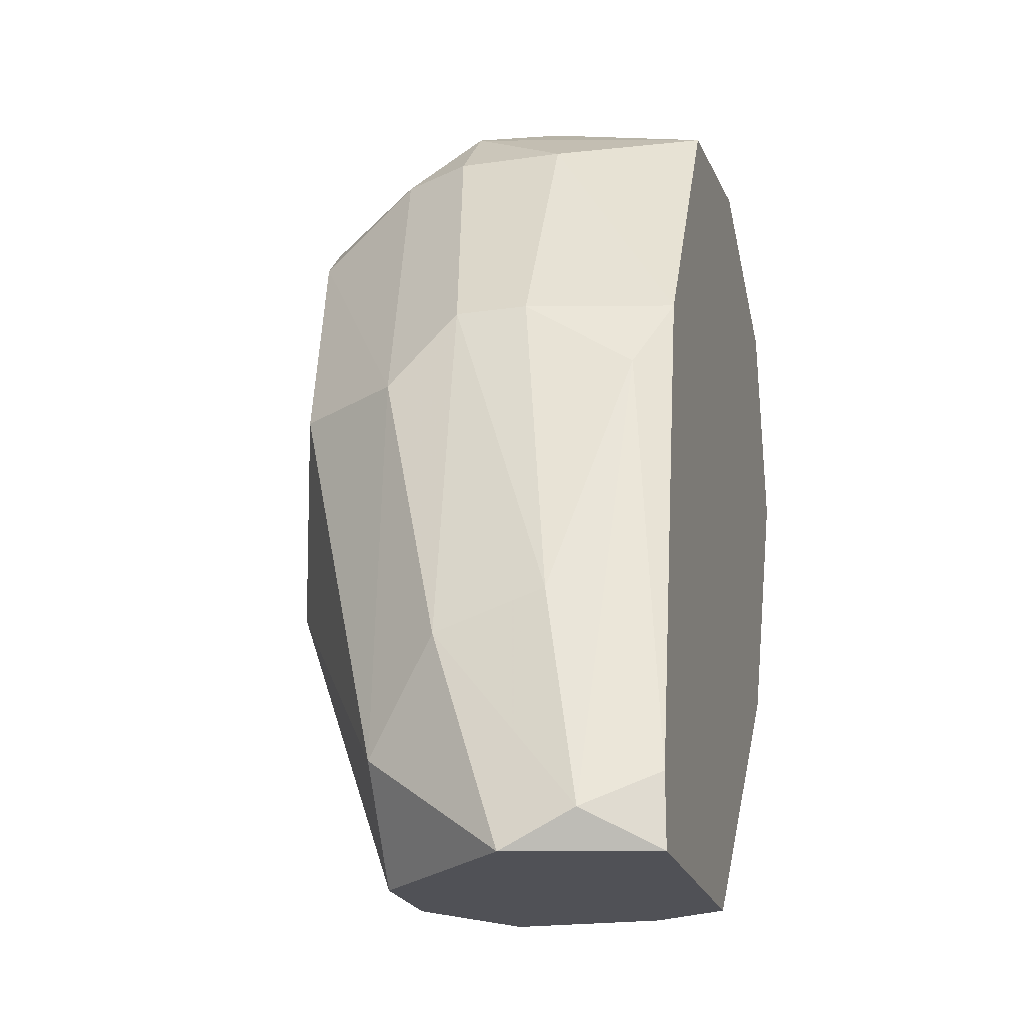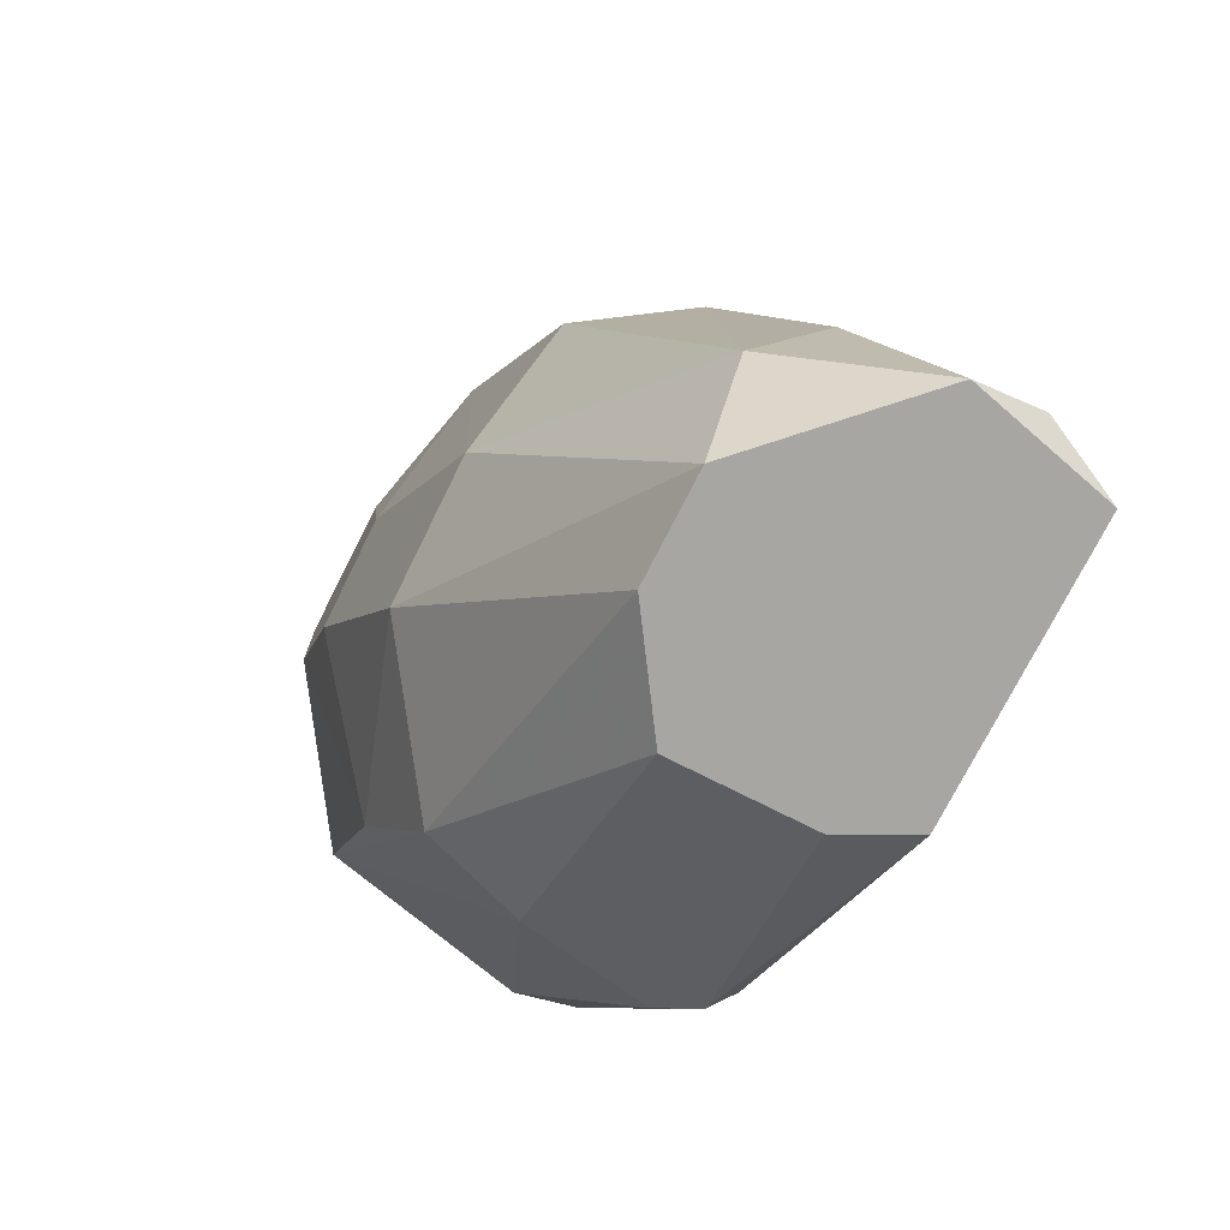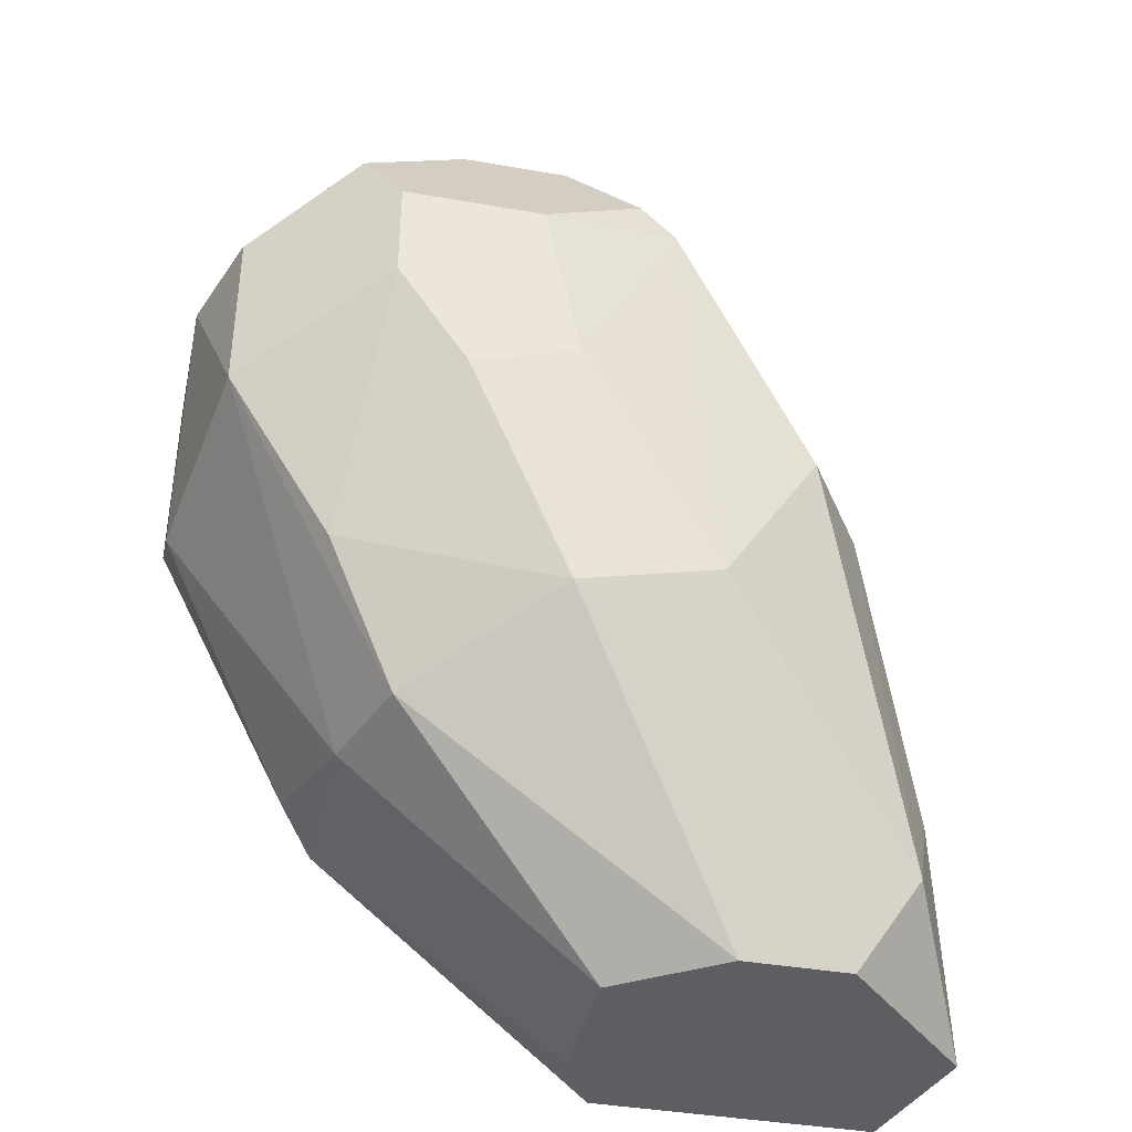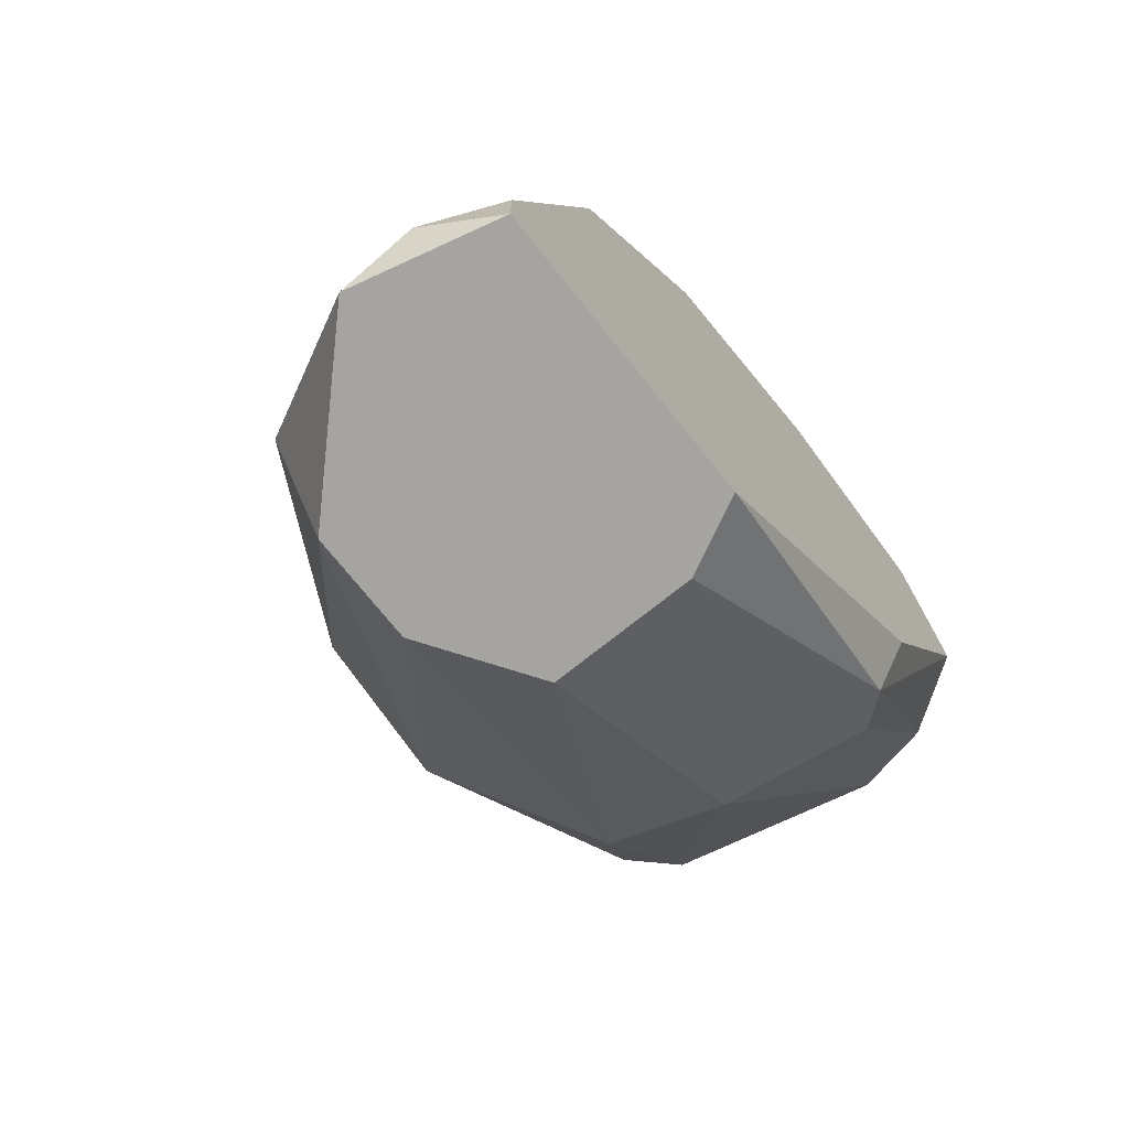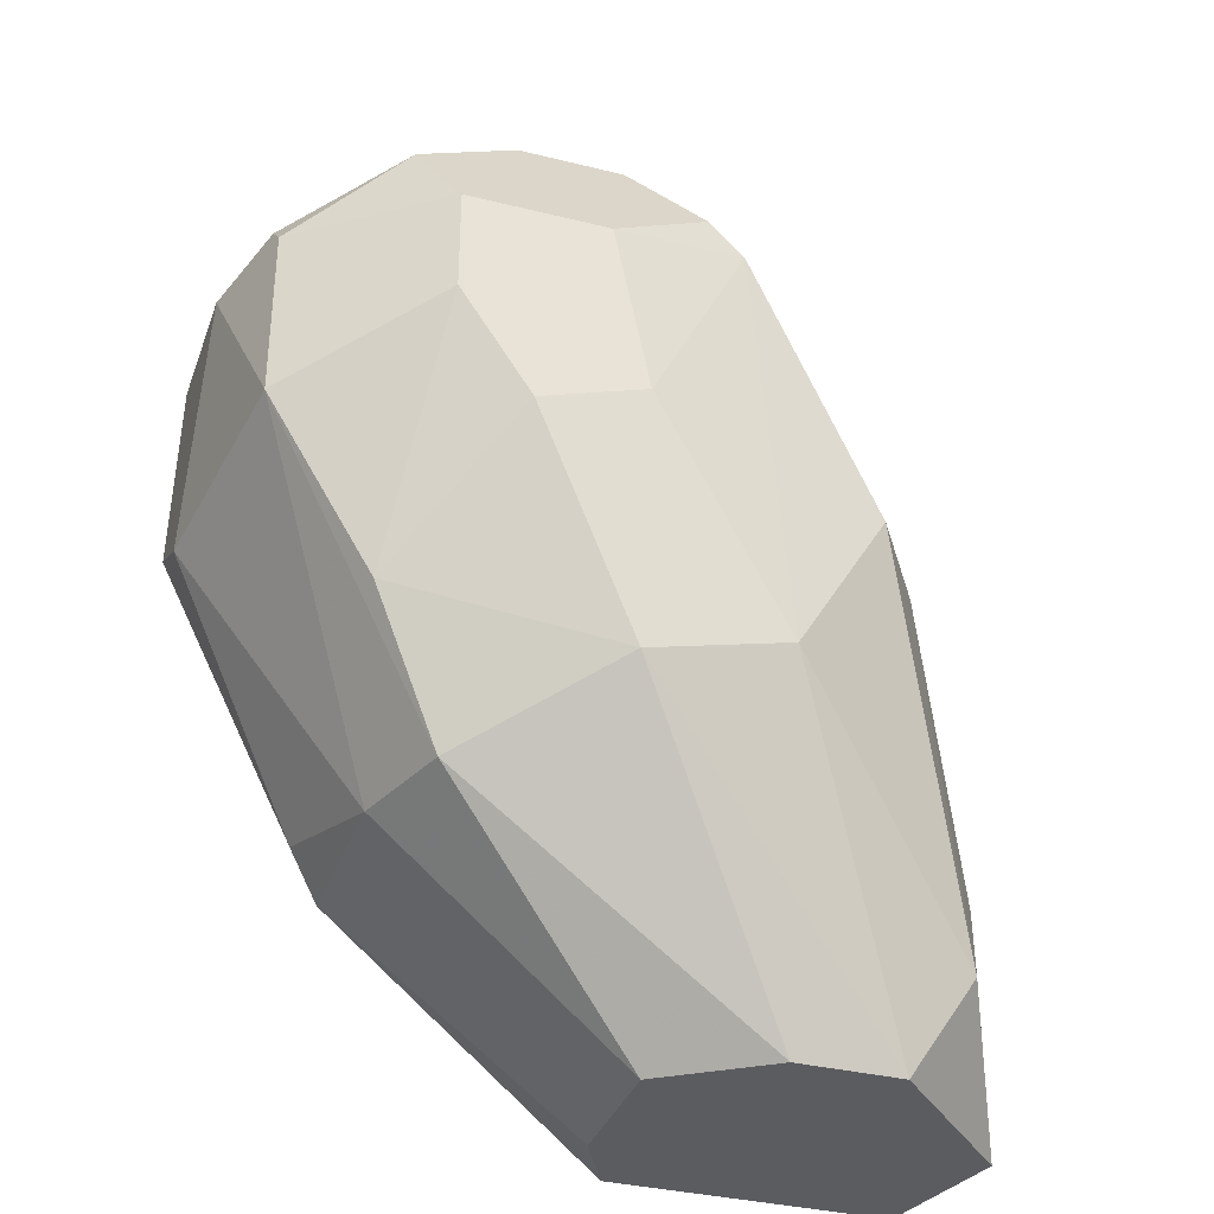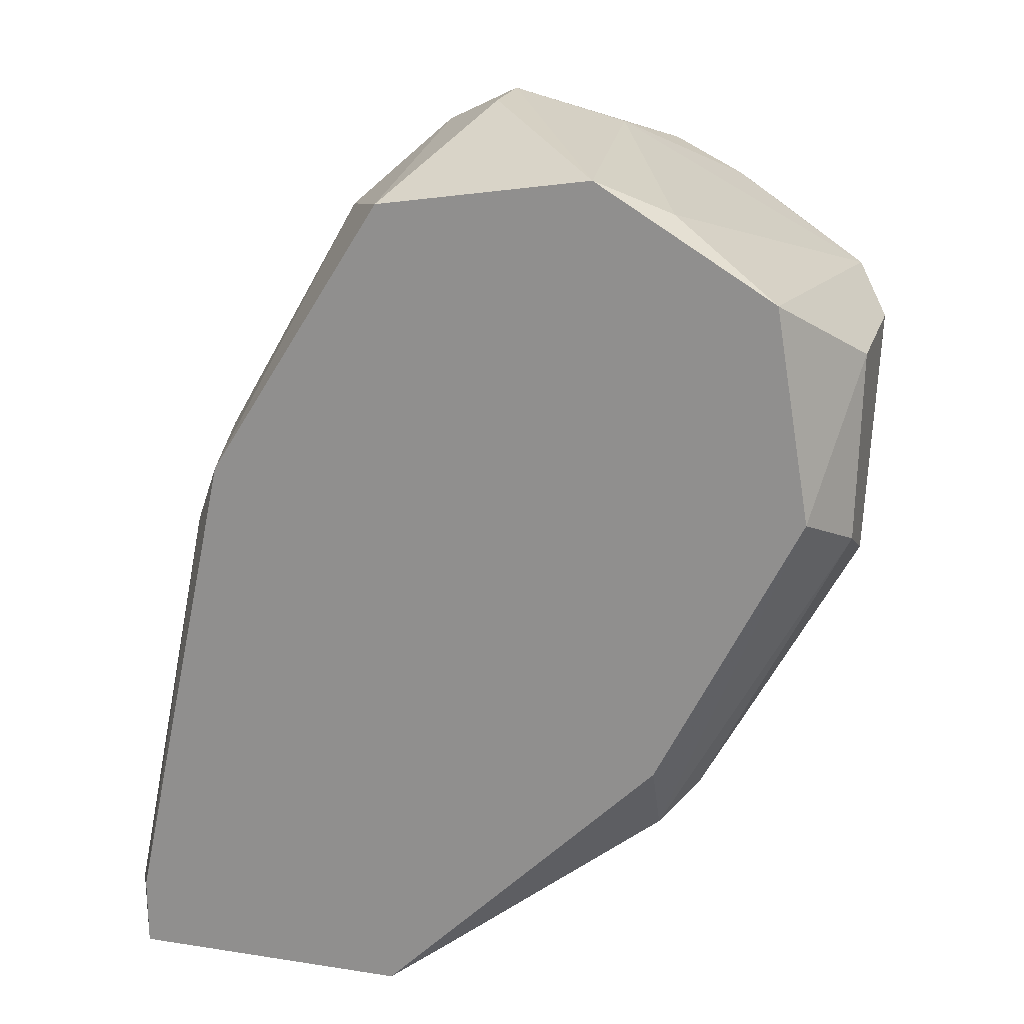
<metadata>
{"format":"obj","ext":"obj","renderer":"f3d","projection":"perspective","resolution":1024,"background":"white","views":[{"elev":-20.5,"azim":104.7,"up":"+Z"},{"elev":-74.1,"azim":63.1,"up":"+Z"},{"elev":-39.4,"azim":-12.3,"up":"+Z"},{"elev":-73.2,"azim":128.7,"up":"+Z"},{"elev":-34.8,"azim":-18.4,"up":"+Z"},{"elev":20.8,"azim":-164.3,"up":"+Z"}]}
</metadata>
<code>
v 0.00234 -0.02099 -0.001792
v 0.00234 -0.02902 -0.01787
v -0.001679 -0.03003 0.005244
v -0.001679 -0.03304 -0.008822
v -0.002685 -0.02802 0.007254
v -0.002685 -0.03304 0.003234
v -0.002685 -0.02099 0.006249
v -0.002685 -0.02099 -0.01787
v -0.006699 -0.03405 0.002229
v 0.003344 -0.02199 -0.003802
v 0.003344 -0.02702 -0.001792
v 0.003344 -0.025 -0.001792
v 0.003344 -0.02902 -0.003802
v -0.005695 -0.03405 -0.002797
v -0.005695 -0.03204 0.006249
v -0.005695 -0.03304 -0.009827
v -0.01575 -0.024 0.002229
v -0.01575 -0.025 -0.003802
v -0.01575 -0.02802 0.002229
v -0.01575 -0.023 -0.002797
v -0.009714 -0.03003 -0.01184
v -0.01072 -0.03405 0.002229
v -0.01072 -0.03405 -0.000786
v -0.01072 -0.03204 0.005244
v -0.01072 -0.02199 0.006249
v -0.01072 -0.02199 -0.01184
v -0.01072 -0.02702 -0.01184
v -0.01072 -0.02099 -0.009827
v -0.01474 -0.03003 0.003234
v -0.01474 -0.03103 -0.002797
v -0.01474 -0.03103 0.002229
v -0.01474 -0.02099 -0.001792
v 0.004351 -0.02902 -0.01485
v -0.00871 -0.03405 -0.003802
v -0.00871 -0.03204 0.006249
v -0.00871 -0.02099 0.007254
v -0.000674 -0.025 0.005244
v -0.000674 -0.02802 0.005244
v -0.000674 -0.02902 -0.01787
v -0.01374 -0.02099 0.004239
v 0.006361 -0.025 -0.01787
v 0.006361 -0.023 -0.01686
v 0.005355 -0.024 -0.01083
v 0.005355 -0.02702 -0.01184
v 0.005355 -0.02099 -0.01787
v 0.005355 -0.02099 -0.01586
v -0.004693 -0.02802 0.008259
v -0.004693 -0.02601 0.008259
v -0.007706 -0.02902 0.007254
v 0.001336 -0.03204 -0.003802
v -0.01172 -0.03304 0.004239
v -0.01172 -0.023 -0.01083
v -0.01172 -0.03103 -0.007817
v -0.003689 -0.02702 -0.01787
v -0.003689 -0.03304 0.004239
v -0.003689 -0.023 -0.01787
f 12 43 10
f 36 46 32
f 32 46 8
f 46 36 1
f 8 2 54
f 1 36 7
f 37 1 7
f 2 8 41
f 27 30 18
f 52 27 18
f 16 2 4
f 30 27 21
f 27 54 21
f 2 41 33
f 50 4 33
f 4 2 33
f 36 32 40
f 32 17 40
f 16 4 34
f 2 16 39
f 54 2 39
f 16 21 39
f 21 54 39
f 50 33 13
f 11 3 13
f 54 27 26
f 27 52 26
f 22 34 14
f 34 4 14
f 46 42 45
f 8 46 45
f 42 41 45
f 41 8 45
f 18 30 19
f 17 18 19
f 40 17 19
f 29 40 19
f 1 37 12
f 37 11 12
f 41 42 44
f 33 41 44
f 11 13 44
f 13 33 44
f 32 8 28
f 26 32 28
f 8 26 28
f 17 32 20
f 18 17 20
f 52 18 20
f 32 26 20
f 26 52 20
f 30 21 53
f 21 16 53
f 16 34 53
f 11 37 38
f 3 11 38
f 30 22 31
f 19 30 31
f 29 19 31
f 4 50 6
f 3 55 6
f 50 13 6
f 13 3 6
f 14 4 6
f 47 36 49
f 29 24 49
f 24 35 49
f 35 47 49
f 55 22 9
f 22 14 9
f 6 55 9
f 14 6 9
f 8 54 56
f 26 8 56
f 54 26 56
f 36 47 48
f 7 36 48
f 12 11 43
f 44 42 43
f 11 44 43
f 36 40 25
f 40 29 25
f 49 36 25
f 29 49 25
f 55 3 15
f 47 35 15
f 35 55 15
f 22 55 51
f 24 29 51
f 35 24 51
f 55 35 51
f 31 22 51
f 29 31 51
f 22 30 23
f 34 22 23
f 30 53 23
f 53 34 23
f 37 7 5
f 38 37 5
f 3 38 5
f 48 47 5
f 7 48 5
f 15 3 5
f 47 15 5
f 42 46 10
f 46 1 10
f 1 12 10
f 43 42 10

</code>
